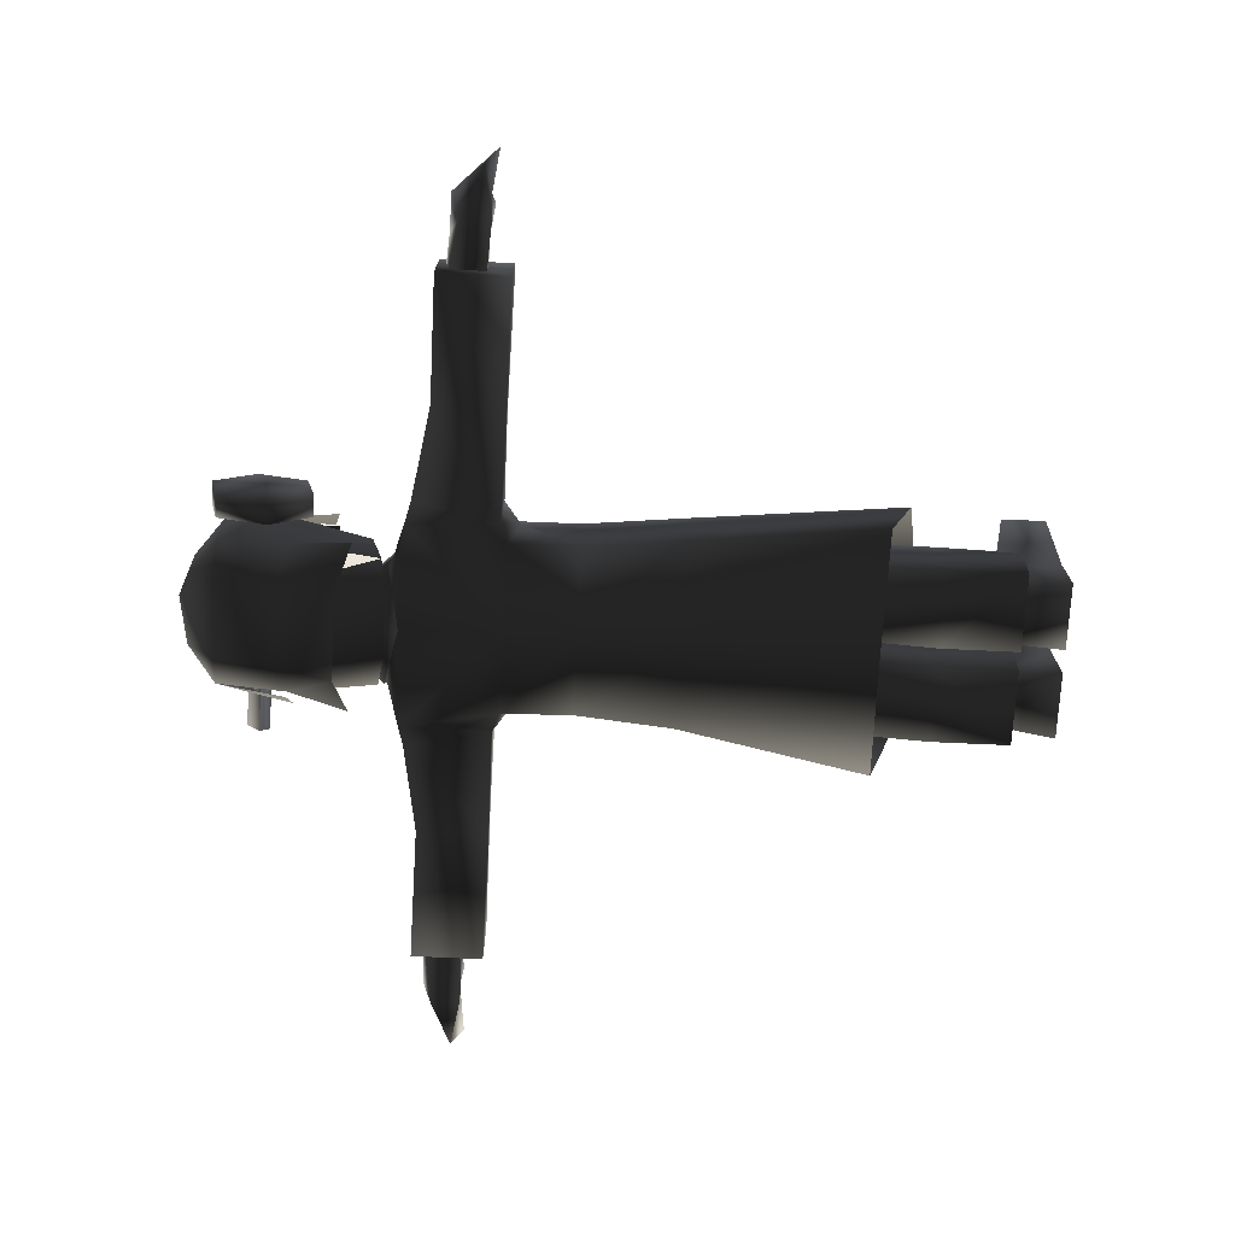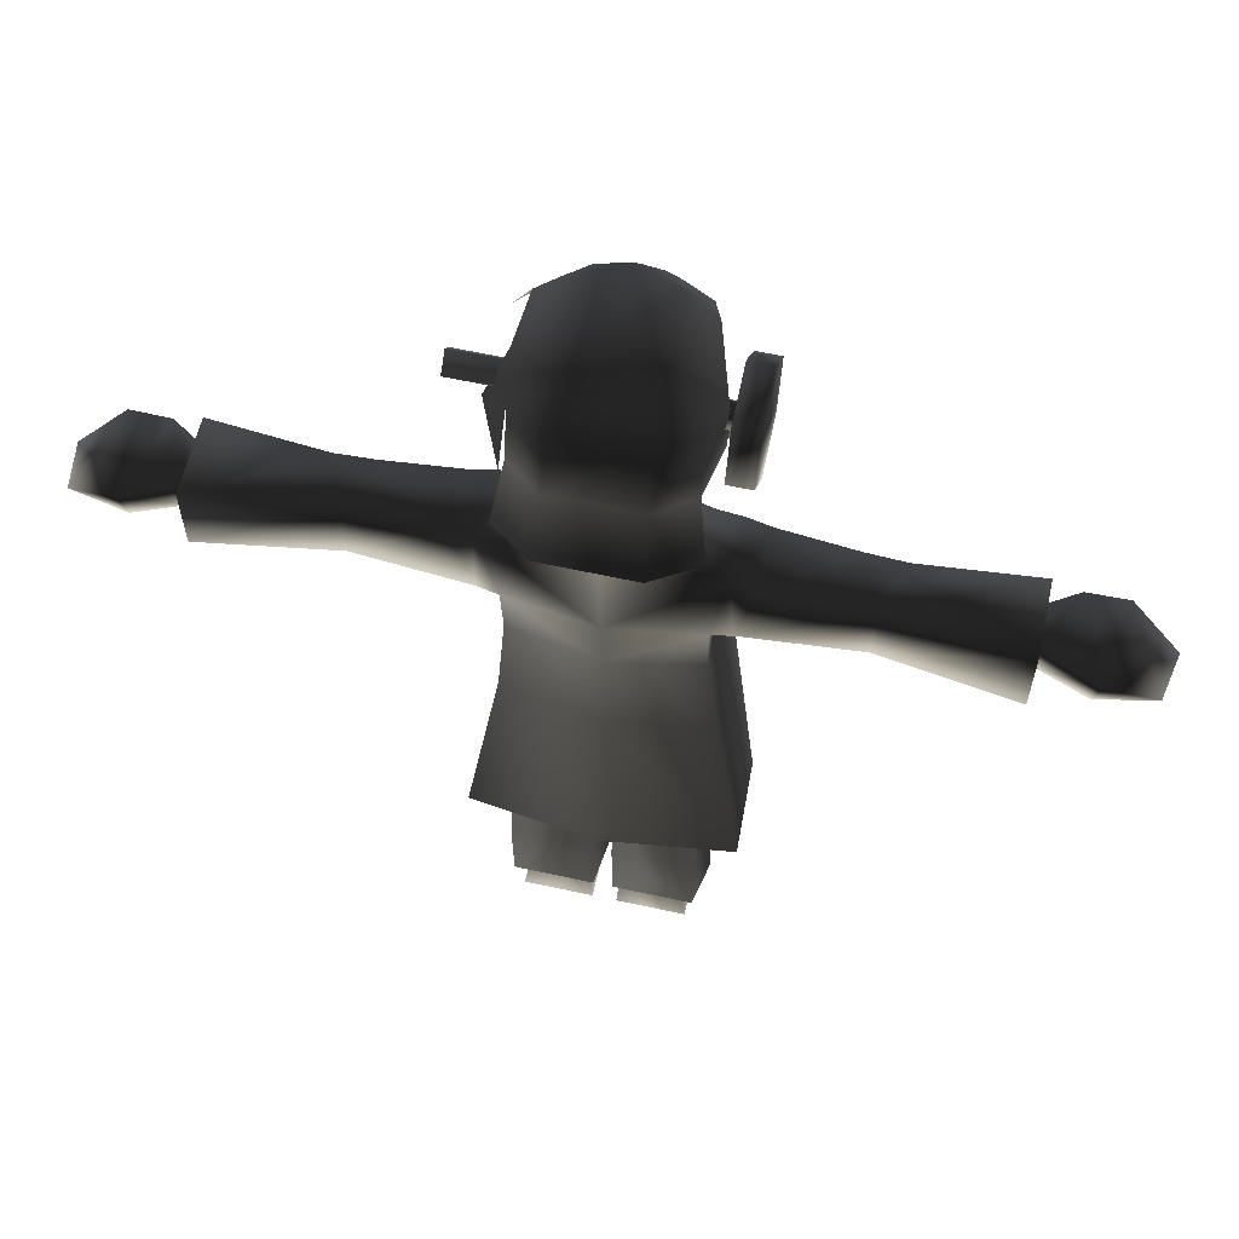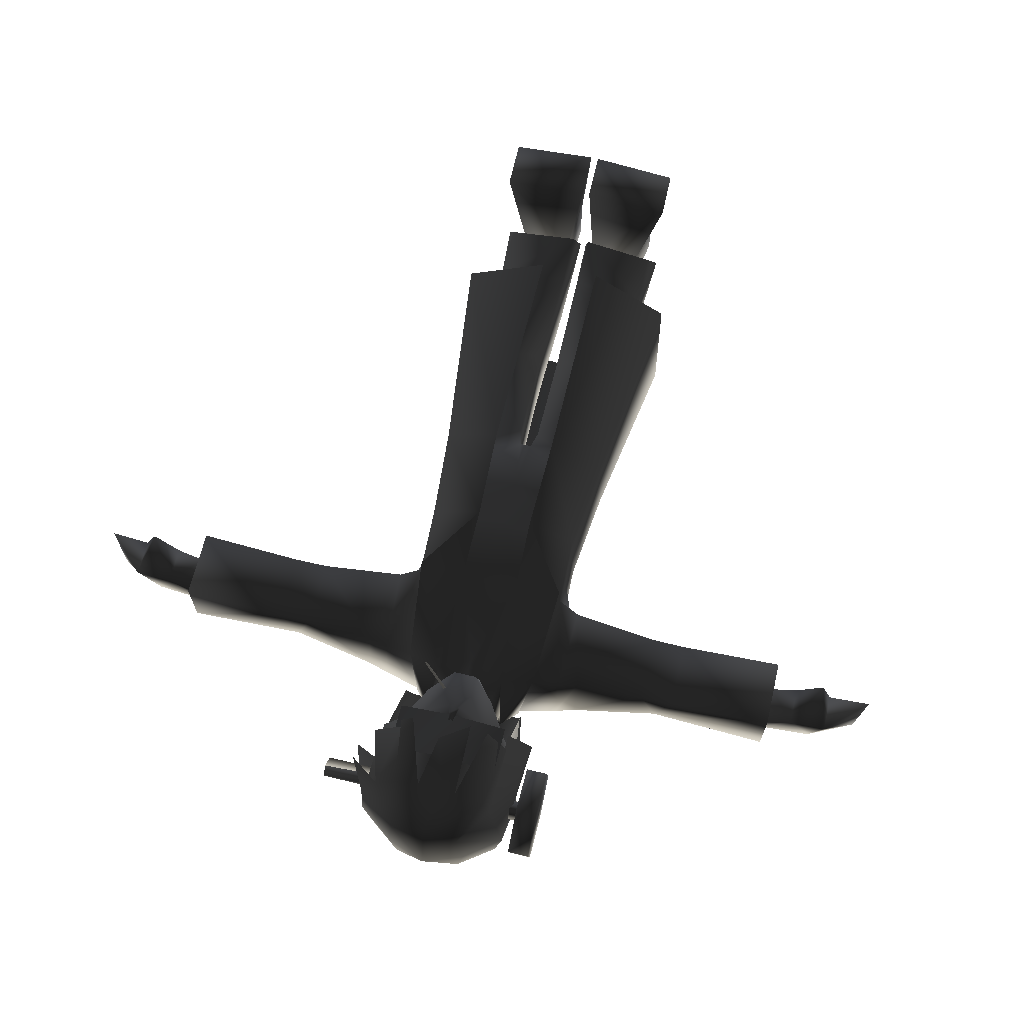
<metadata>
{"format":"obj","ext":"obj","renderer":"f3d","projection":"perspective","resolution":1024,"background":"white","views":[{"elev":-72.7,"azim":-93.2,"up":"+Z"},{"elev":60.6,"azim":-167.4,"up":"+Y"},{"elev":67.4,"azim":-166.5,"up":"+Z"}]}
</metadata>
<code>
v -0.002643 0.7987 0.09079
v 0.001691 0.7987 0.09079
v -0.00377 0.7896 0.1025
v 0.002818 0.7896 0.1025
v -0.007365 0.7775 0.09203
v 0.006412 0.7775 0.09203
v -0.01714 0.7577 0.08074
v 0.01619 0.7577 0.08074
v -0.01372 0.7259 0.06327
v 0.01277 0.7259 0.06327
v -0.01786 0.7236 0.04649
v 0.01691 0.7236 0.04649
v -0.000486 0.8897 0.09844
v 0.03278 0.8897 0.087
v 0.03916 0.8036 0.07981
v 0.03605 0.788 0.0799
v 0.03976 0.7517 0.05277
v -0.04013 0.8036 0.07981
v -0.03373 0.8897 0.087
v -0.05933 0.8072 0.05732
v -0.05851 0.8897 0.0709
v -0.06997 0.8899 0.000475
v -0.037 0.788 0.0799
v -0.04073 0.7517 0.05277
v -0.05876 0.7863 0.05503
v -0.06057 0.7745 -1.2e-05
v 0.05835 0.8072 0.05732
v 0.05779 0.7863 0.05503
v 0.05756 0.8897 0.0709
v 0.06902 0.8899 0.000475
v -0.05043 0.7585 0.002709
v 0.04947 0.7585 0.002709
v 0.0596 0.7745 -1.2e-05
v 0.03342 0.721 -0.0857
v 0.04427 0.8331 -0.09757
v -0.03439 0.721 -0.0857
v -0.04522 0.8331 -0.09757
v -0.07077 0.7276 -0.06317
v -0.08286 0.8241 -0.0664
v -0.0752 0.7419 -0.005842
v -0.09222 0.8154 -0.007786
v 0.06105 0.7187 -0.06717
v 0.06698 0.7208 -0.06639
v 0 0.7092 -0.08017
v 0 0.7065 -0.08699
v -0.06105 0.7187 -0.06717
v -0.06698 0.7208 -0.06639
v -0.0452 0.7314 -0.0568
v -0.04831 0.743 -0.05681
v 0 0.7316 -0.06981
v 0 0.7431 -0.0698
v 0.0452 0.7314 -0.0568
v 0.04831 0.743 -0.05681
v -0.09341 0.7567 -0.089
v -0.0486 0.7706 -0.1248
v 0.04763 0.7706 -0.1248
v 0.03869 0.9328 -0.05316
v -0.03966 0.9328 -0.05316
v 0.04271 0.9017 -0.08247
v -0.04366 0.9017 -0.08247
v 0.0561 0.8121 0.1046
v 0.04156 0.8097 0.116
v 0.04553 0.8861 0.09739
v 0.01657 0.8854 0.1069
v -0.000486 0.9302 0.07532
v -0.01434 0.8854 0.1053
v -0.02654 0.7992 0.0991
v -0.07098 0.8873 0.06455
v -0.04007 0.932 0.05763
v -0.04738 0.9328 -0.007047
v -0.000486 0.95 -0.004967
v -0.04104 0.7069 0.007172
v -0.08016 0.6964 0.003665
v 0.09007 0.8191 0.05818
v 0.05581 0.8147 0.08538
v 0.07003 0.8873 0.07687
v 0.03912 0.932 0.05763
v 0.07907 0.9017 -0.0603
v 0.08191 0.8241 -0.0664
v 0.04642 0.9328 -0.007047
v -0.09516 0.8582 -0.007416
v -0.08004 0.9017 -0.0603
v -0.08943 0.901 -0.007047
v 0.08478 0.8999 0.05297
v 0.09119 0.788 -0.01954
v -0.07283 0.8078 0.06618
v -0.06203 0.8861 0.08332
v 0.08016 0.6964 0.003665
v -0.08943 0.5936 0.06245
v -0.03435 0.5956 0.05913
v -0.03288 0.5147 0.07509
v 0.04104 0.7069 0.007172
v 0.0889 0.5936 0.06245
v 0.08847 0.901 -0.007047
v 0.09127 0.8154 -0.007786
v 0.006762 0.8236 0.105
v 0.05707 0.7975 0.07048
v 0.1155 0.8238 -0.007786
v 0.08455 0.8242 -0.07707
v -0.04749 0.7996 0.08624
v -0.02837 0.8854 0.1007
v -0.000486 0.7891 0.09467
v -0.000486 0.8426 0.09992
v 0.06461 0.8427 0.07557
v 0.06463 0.7853 0.07238
v 0.09244 0.7567 -0.089
v -0.0656 0.7853 0.07238
v -0.06556 0.8427 0.07557
v -0.07042 0.7887 0.06088
v -0.09893 0.7792 0.001756
v 0.0698 0.7276 -0.06317
v 0.07423 0.7419 -0.005842
v 0.1071 0.8592 0.06198
v -0.000175 0.7885 -0.05165
v 0.03752 0.7816 -0.03983
v 0.03356 0.7453 0.02037
v -1.9e-05 0.7349 0.04169
v 0 0.6946 0.02651
v -0.0336 0.7453 0.02037
v -0.03785 0.7816 -0.03983
v -0.0363 0.4084 0.08327
v -0.08935 0.5185 0.05089
v -0.1013 0.4085 0.05202
v -0.09341 0.5184 -0.05255
v -0.1057 0.4085 -0.05464
v 0 0.5184 -0.07038
v 0 0.4085 -0.07388
v 0.09644 0.5184 -0.05255
v 0.1052 0.4085 -0.05464
v 0.09222 0.5185 0.05089
v 0.1008 0.4085 0.05202
v 0.03288 0.5147 0.07509
v 0.0363 0.4084 0.08327
v 0.0363 0.1454 0.07178
v 0.1318 0.1623 0.03696
v 0.1377 0.1958 -0.0806
v 0 0.1991 -0.1001
v -0.1377 0.1958 -0.0806
v -0.1318 0.1623 0.03696
v -0.0363 0.1454 0.07178
v -0.1012 0.8043 -0.02524
v -0.126 0.8043 -0.02524
v -0.1012 0.8172 0.0327
v -0.126 0.8172 0.0327
v -0.1012 0.8738 0.05054
v -0.126 0.8738 0.05054
v -0.1012 0.9175 0.01044
v -0.126 0.9175 0.01044
v -0.1012 0.9047 -0.04749
v -0.126 0.9047 -0.04749
v -0.1012 0.8481 -0.06533
v -0.126 0.8481 -0.06533
v -0.009522 0.135 0.02516
v -0.01179 0.2607 0.03303
v -0.00958 0.135 -0.08026
v -0.0116 0.2454 -0.07054
v -0.09557 0.135 -0.08026
v -0.09407 0.2454 -0.07054
v -0.09529 0.135 0.01079
v 0.01024 0.04809 -0.07981
v 0.09477 0.04809 -0.07981
v 0.00958 0.135 -0.08026
v 0.09557 0.135 -0.08026
v 0.0116 0.2454 -0.07054
v 0.09407 0.2454 -0.07054
v 0.01179 0.2932 -0.06617
v -0.2575 0.6824 -0.005191
v -0.3788 0.682 0.006158
v -0.2375 0.6821 -0.05937
v -0.3788 0.682 -0.07634
v -0.237 0.6037 -0.05545
v -0.3782 0.6026 -0.07634
v -0.257 0.6035 -0.005191
v -0.3782 0.6026 0.006158
v -0.1362 0.6876 0.001184
v -0.1166 0.6038 0.02734
v -0.217 0.6824 -0.003384
v -0.2165 0.6038 -0.003384
v 0.1161 0.6038 0.02734
v 0.1363 0.6876 0.001184
v 0.2165 0.6038 -0.003384
v 0.217 0.6824 -0.003384
v 0.257 0.6035 -0.005191
v 0.2575 0.6824 -0.005191
v 0.3782 0.6026 0.006158
v 0.3788 0.682 0.006158
v 0.3788 0.682 -0.07634
v 0.2375 0.6821 -0.05937
v 0.3782 0.6026 -0.07634
v 0.237 0.6037 -0.05545
v -0.1166 0.6042 -0.06542
v -0.1363 0.6984 -0.06837
v 0.1161 0.6042 -0.06542
v 0.1363 0.6984 -0.06837
v 0.004508 1.5e-05 0.1248
v 0.1046 2.7e-05 0.1143
v 0.01296 8e-06 -0.002924
v 0.08688 0 -0.003468
v 0.01296 1.5e-05 -0.07333
v 0.08688 1.5e-05 -0.07333
v 0.07604 0.07057 -0.07292
v 0.01745 0.07057 -0.07292
v 0.01745 0.07159 0.01044
v 0.09461 0.07072 0.01023
v 0.01032 0.07074 0.02533
v 0.09529 0.135 0.01079
v 0.009522 0.135 0.02516
v 0.01179 0.2607 0.03303
v 0.09479 0.2932 -0.06617
v 0.09368 0.2607 0.01938
v 0.09069 0.422 -0.0484
v 0.09199 0.42 0.03333
v 0.08736 0.4586 -0.04453
v 0.09246 0.4593 0.03941
v -0.01296 1.5e-05 -0.07333
v -0.08688 1.5e-05 -0.07333
v -0.01296 8e-06 -0.002924
v -0.08688 0 -0.003468
v -0.004508 1.5e-05 0.1248
v -0.1046 2.7e-05 0.1143
v -0.09368 0.2607 0.01938
v -0.09479 0.2932 -0.06617
v -0.09253 0.42 0.03333
v -0.09121 0.422 -0.0484
v -0.093 0.4593 0.03941
v -0.08791 0.4586 -0.04453
v 0.1455 0.8483 -0.01056
v -0.1059 0.8483 -0.01056
v 0.1455 0.8638 0.006266
v -0.1059 0.8638 0.006266
v 0.1455 0.8743 -0.003394
v -0.1059 0.8743 -0.003394
v -0.01745 0.07159 0.01044
v -0.01745 0.07057 -0.07292
v -0.07604 0.07057 -0.07292
v -0.1059 0.8589 -0.02022
v 0.1455 0.8589 -0.02022
v -0.091 0.5959 0.04044
v -0.1127 0.6928 0.002906
v -0.1127 0.7042 -0.0723
v 0.5 0.6226 -0.00795
v 0.4896 0.635 -0.0641
v 0.4493 0.6299 0.005848
v 0.4311 0.6259 -0.07181
v 0.4067 0.6303 0.004798
v 0.3773 0.6295 -0.05284
v 0.3773 0.6295 -0.01419
v 0.1128 0.7042 -0.0723
v 0 0.5956 -0.07846
v 0.09473 0.5959 -0.06533
v 0.01061 0.3944 -0.06402
v 0.007986 0.4065 -0.06667
v -0.000272 0.4586 -0.05699
v 0.4496 0.672 0.005848
v 0.4375 0.6263 0.02682
v 0.407 0.6724 0.004798
v -0.4375 0.6263 0.02682
v -0.407 0.6724 0.004798
v -0.4496 0.672 0.005848
v -0.4366 0.6571 -0.07723
v -0.4896 0.635 -0.0641
v -0.4311 0.6259 -0.07181
v 0.1128 0.6928 0.002906
v 0.09045 0.5959 0.04044
v -0.01139 0.3775 0.04378
v -0.006471 0.3984 0.04802
v -0.3773 0.6295 -0.01419
v -0.3773 0.6295 -0.05284
v -0.4067 0.6303 0.004798
v -0.4493 0.6299 0.005848
v -0.5 0.6226 -0.00795
v 0.102 0.5838 -0.01245
v 0.4366 0.6571 -0.07725
v 0 0.4593 0.05568
v 0.08925 0.5184 0.04315
v 0 0.5147 0.05682
v 0.03435 0.5956 0.05913
v -0.3776 0.6735 -0.01419
v -0.3776 0.6688 -0.05284
v -0.0922 0.5572 -0.006069
v -0.1025 0.5838 -0.01245
v 0.04891 0.8083 -0.01742
v 0.02143 0.7747 -0.02057
v -0.02241 0.7747 -0.02057
v -0.04986 0.8083 -0.01742
v 0.07604 0.0716 -0.000388
v 0.105 0.05156 0.1069
v 0.1049 0.04809 -0.03224
v -0.09477 0.04809 -0.07981
v -0.1049 0.04809 -0.03224
v -0.09461 0.07072 0.01023
v 0.3776 0.6688 -0.05284
v 0.09345 0.5572 -0.006069
v 0.07808 0.7935 -0.01783
v 0.08616 0.8241 -0.01601
v 0.06918 0.8241 0.003934
v -0.004392 0.05155 0.1173
v -0.07604 0.0716 -0.000388
v -0.105 0.05156 0.1069
v 0.004392 0.05155 0.1173
v -0.09527 0.5959 -0.06533
v -0.01024 0.04809 -0.07981
v -0.003595 0.04809 -0.0247
v -0.007986 0.4065 -0.06667
v -0.01179 0.2932 -0.06617
v -0.01061 0.3944 -0.06402
v -0.08647 0.5184 0.04315
v -0.091 0.5959 0.04044
v -0.07013 0.8241 0.003934
v -0.08286 0.8242 -0.06638
v 0.003595 0.04809 -0.0247
v 0.08189 0.8242 -0.06638
v 0.01139 0.3775 0.04378
v 0.3776 0.6735 -0.01419
v -0.07903 0.7935 -0.01783
v -0.08711 0.8241 -0.01601
v 0.006471 0.3984 0.04802
v -0.01032 0.07074 0.02533
v 0.01554 0.7531 0.0772
v 0.01906 0.7537 0.07244
v 0.04691 0.7363 0.1104
v 0.04368 0.7365 0.1134
g 15942_t.obj/AnonymousMesh0
f 3 2 1
f 4 2 3
f 5 4 3
f 6 4 5
f 7 6 5
f 8 6 7
f 9 8 7
f 10 8 9
f 11 10 9
f 12 10 11
f 2 14 13
f 2 15 14
f 6 15 2
f 6 16 15
f 8 16 6
f 8 17 16
f 10 17 8
f 10 12 17
f 1 5 3
f 1 18 5
f 19 18 1
f 19 20 18
f 21 20 19
f 21 22 20
f 23 7 5
f 23 24 7
f 25 24 23
f 25 26 24
f 20 26 25
f 15 27 14
f 15 28 27
f 16 28 15
f 16 17 28
f 27 29 14
f 29 30 27
f 27 30 296
f 18 23 5
f 18 25 23
f 20 25 18
f 24 9 7
f 24 11 9
f 31 11 24
f 1 13 19
f 1 2 13
f 32 17 12
f 32 33 17
f 309 20 22
f 309 26 20
f 27 33 296
f 27 28 33
f 4 6 2
f 17 33 28
f 24 26 31
f 36 35 34
f 37 35 36
f 38 37 36
f 38 37 39
f 40 39 38
f 41 39 40
f 44 43 42
f 45 43 44
f 46 45 44
f 47 45 46
f 50 49 48
f 51 49 50
f 52 51 50
f 53 51 52
f 37 54 39
f 55 54 37
f 35 55 37
f 56 55 35
f 59 58 57
f 60 58 59
f 35 60 59
f 37 60 35
f 63 62 61
f 63 64 62
f 65 64 63
f 65 66 64
f 101 66 65
f 101 67 66
f 69 83 68
f 69 70 83
f 71 70 69
f 71 58 70
f 57 58 71
f 49 72 48
f 49 73 72
f 47 73 49
f 47 46 73
f 76 75 74
f 76 63 75
f 77 63 76
f 77 65 63
f 78 59 57
f 78 35 59
f 79 35 78
f 71 80 57
f 71 77 80
f 65 77 71
f 81 39 41
f 81 82 39
f 83 82 81
f 82 37 39
f 82 60 37
f 58 60 82
f 84 80 77
f 84 94 80
f 85 94 84
f 87 68 86
f 87 69 68
f 65 69 87
f 43 88 42
f 43 53 88
f 51 53 43
f 89 72 73
f 89 90 72
f 91 90 89
f 92 53 52
f 92 88 53
f 93 88 92
f 277 93 92
f 277 132 93
f 45 51 43
f 45 47 51
f 95 78 94
f 95 79 78
f 96 66 67
f 96 64 66
f 84 97 85
f 84 76 97
f 98 78 94
f 98 99 78
f 100 87 86
f 100 101 87
f 104 103 102
f 102 105 104
f 56 35 79
f 79 106 56
f 57 80 94
f 94 78 57
f 107 102 103
f 103 108 107
f 70 58 82
f 82 83 70
f 110 109 68
f 68 83 110
f 111 79 95
f 95 112 111
f 34 35 79
f 79 111 34
f 71 69 65
f 51 47 49
f 113 84 76
f 76 84 77
f 101 65 87
f 115 50 114
f 115 50 52
f 116 52 115
f 92 52 116
f 117 92 116
f 118 92 117
f 119 118 117
f 72 118 119
f 120 72 119
f 48 72 120
f 114 48 120
f 114 48 50
f 122 121 91
f 123 121 122
f 124 123 122
f 125 123 124
f 126 125 124
f 127 125 126
f 128 127 126
f 129 127 128
f 130 129 128
f 131 129 130
f 132 131 130
f 133 131 132
f 135 133 134
f 131 133 135
f 136 131 135
f 129 131 136
f 137 129 136
f 127 129 137
f 138 127 137
f 125 127 138
f 139 125 138
f 123 125 139
f 140 123 139
f 121 123 140
f 143 142 141
f 144 142 143
f 145 144 143
f 146 144 145
f 147 146 145
f 148 146 147
f 149 148 147
f 150 148 149
f 151 150 149
f 152 150 151
f 141 152 151
f 142 152 141
f 155 154 153
f 156 154 155
f 157 156 155
f 158 156 157
f 159 158 157
f 221 158 159
f 153 221 159
f 154 221 153
f 162 161 160
f 163 161 162
f 164 163 162
f 165 163 164
f 164 165 166
f 166 165 209
f 169 168 167
f 170 168 169
f 171 170 169
f 172 170 171
f 173 172 171
f 174 172 173
f 177 176 175
f 178 176 177
f 167 178 177
f 173 178 167
f 168 173 167
f 174 173 168
f 181 180 179
f 182 180 181
f 183 182 181
f 184 182 183
f 185 184 183
f 186 184 185
f 187 184 186
f 188 184 187
f 189 188 187
f 190 188 189
f 185 190 189
f 183 190 185
f 171 176 178
f 191 176 171
f 169 191 171
f 192 191 169
f 193 181 179
f 190 181 193
f 194 190 193
f 188 190 194
f 197 196 195
f 198 196 197
f 199 198 197
f 200 198 199
f 199 201 200
f 202 201 199
f 197 202 199
f 203 202 197
f 206 205 204
f 207 205 206
f 210 207 206
f 208 207 210
f 209 210 211
f 211 210 212
f 211 212 213
f 214 212 213
f 217 216 215
f 218 216 217
f 219 218 217
f 220 218 219
f 221 222 223
f 223 222 224
f 223 224 225
f 225 224 226
f 227 228 229
f 230 228 229
f 231 230 229
f 232 230 231
f 149 141 151
f 143 141 149
f 147 143 149
f 145 143 147
f 215 233 217
f 234 233 215
f 216 234 215
f 235 234 216
f 144 152 142
f 150 152 144
f 146 150 144
f 148 150 146
f 228 227 236
f 236 227 237
f 232 237 236
f 231 237 232
f 239 176 238
f 239 175 176
f 240 175 239
f 240 192 175
f 191 192 240
f 243 242 241
f 243 244 242
f 245 244 243
f 245 246 244
f 247 246 245
f 248 44 42
f 248 249 44
f 250 249 248
f 250 126 249
f 128 126 250
f 166 209 251
f 209 211 251
f 251 211 252
f 211 213 252
f 252 213 253
f 254 243 241
f 254 255 243
f 256 255 254
f 256 245 255
f 247 245 256
f 258 257 269
f 258 259 257
f 260 259 258
f 260 261 259
f 262 261 260
f 248 194 193
f 248 180 194
f 263 180 248
f 263 179 180
f 264 179 263
f 265 221 154
f 265 223 221
f 266 223 265
f 266 225 223
f 274 225 266
f 269 268 267
f 269 262 268
f 270 262 269
f 270 261 262
f 271 261 270
f 239 46 240
f 239 73 46
f 238 73 239
f 238 90 73
f 91 90 238
f 272 179 264
f 272 193 179
f 250 193 272
f 250 248 193
f 242 254 241
f 242 273 254
f 244 273 242
f 244 246 273
f 275 274 214
f 275 276 274
f 277 276 275
f 277 90 276
f 279 258 278
f 279 260 258
f 268 260 279
f 268 262 260
f 238 122 91
f 238 280 122
f 281 280 238
f 281 301 280
f 182 194 180
f 182 188 194
f 184 188 182
f 32 282 33
f 32 283 282
f 12 283 32
f 31 284 11
f 31 285 284
f 26 285 31
f 287 198 286
f 287 196 198
f 195 196 287
f 118 277 92
f 118 90 277
f 72 90 118
f 288 206 204
f 288 163 206
f 161 163 288
f 290 157 289
f 290 159 157
f 291 159 290
f 259 270 257
f 259 271 270
f 261 271 259
f 273 256 254
f 273 292 256
f 246 292 273
f 293 130 128
f 293 264 130
f 272 264 293
f 33 294 282
f 294 295 282
f 282 295 296
f 176 281 238
f 176 191 281
f 88 264 263
f 88 277 264
f 44 240 46
f 44 249 240
f 293 250 272
f 293 128 250
f 217 297 219
f 217 233 297
f 218 299 298
f 218 220 299
f 300 197 195
f 300 203 197
f 219 299 220
f 219 297 299
f 299 233 298
f 299 297 233
f 249 301 240
f 249 126 301
f 155 303 302
f 155 153 303
f 306 266 265
f 306 304 266
f 305 306 222
f 306 224 222
f 306 304 224
f 304 226 224
f 252 253 304
f 253 226 304
f 172 168 170
f 172 174 168
f 274 307 225
f 274 276 307
f 307 90 308
f 307 276 90
f 280 124 122
f 280 301 124
f 191 301 281
f 191 240 301
f 310 285 309
f 310 284 285
f 132 264 277
f 132 130 264
f 207 311 205
f 207 162 311
f 282 312 296
f 282 283 312
f 267 258 269
f 267 278 258
f 189 186 185
f 189 187 186
f 192 177 175
f 192 169 177
f 210 313 208
f 210 212 313
f 203 287 286
f 203 300 287
f 314 256 292
f 314 247 256
f 26 285 315
f 285 316 315
f 42 263 248
f 42 88 263
f 251 317 252
f 251 313 317
f 212 317 313
f 212 214 317
f 162 207 208
f 208 164 162
f 206 163 165
f 165 210 206
f 208 313 251
f 251 166 208
f 159 291 318
f 318 153 159
f 265 154 305
f 305 306 265
f 156 305 222
f 222 158 156
f 229 227 237
f 237 231 229
f 304 252 317
f 317 266 304
f 315 26 309
f 309 316 315
f 116 119 120
f 116 115 120
f 283 284 11
f 11 12 283
f 33 294 295
f 295 296 33
f 298 235 216
f 216 218 298
f 155 302 289
f 289 157 155
f 310 312 283
f 283 284 310
f 321 320 319
f 319 322 321
f 201 286 198
f 198 200 201
f 183 181 190
f 160 311 162
f 309 316 285
f 245 243 255
f 165 209 210
f 166 164 208
f 167 177 169
f 116 117 119
f 301 126 124
f 214 274 317
f 317 274 266
f 257 270 269
f 303 153 318
f 154 156 305
f 171 178 173
f 30 296 312
f 309 22 310
f 264 277 275
f 221 222 158
f 195 287 300
f 114 115 120

</code>
